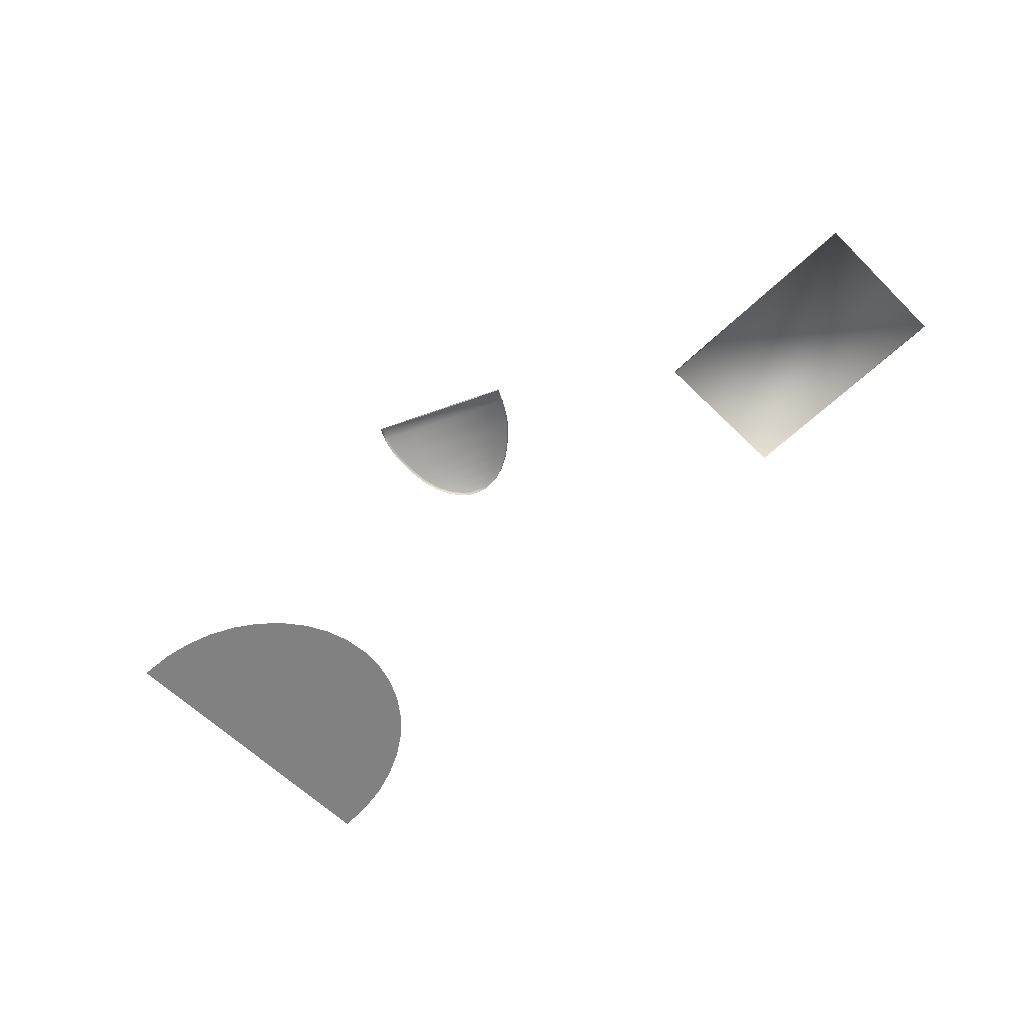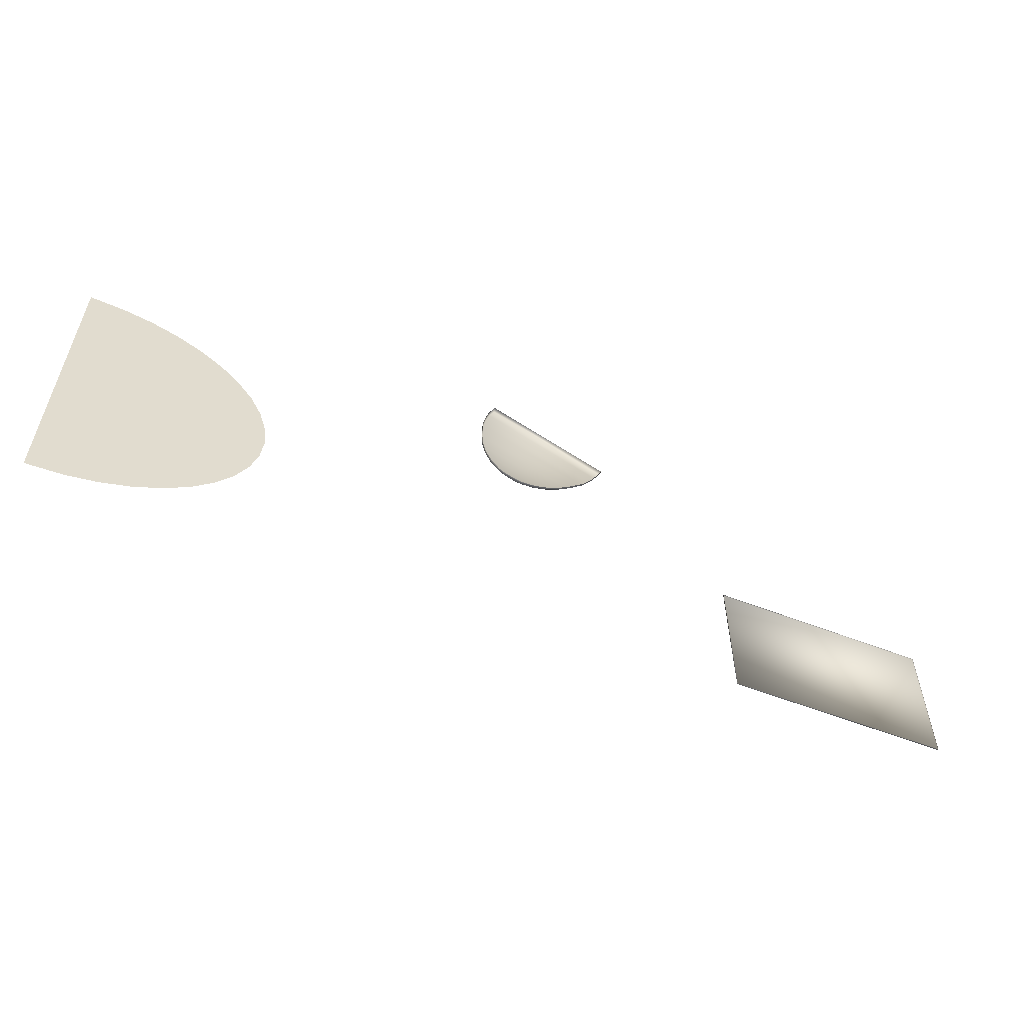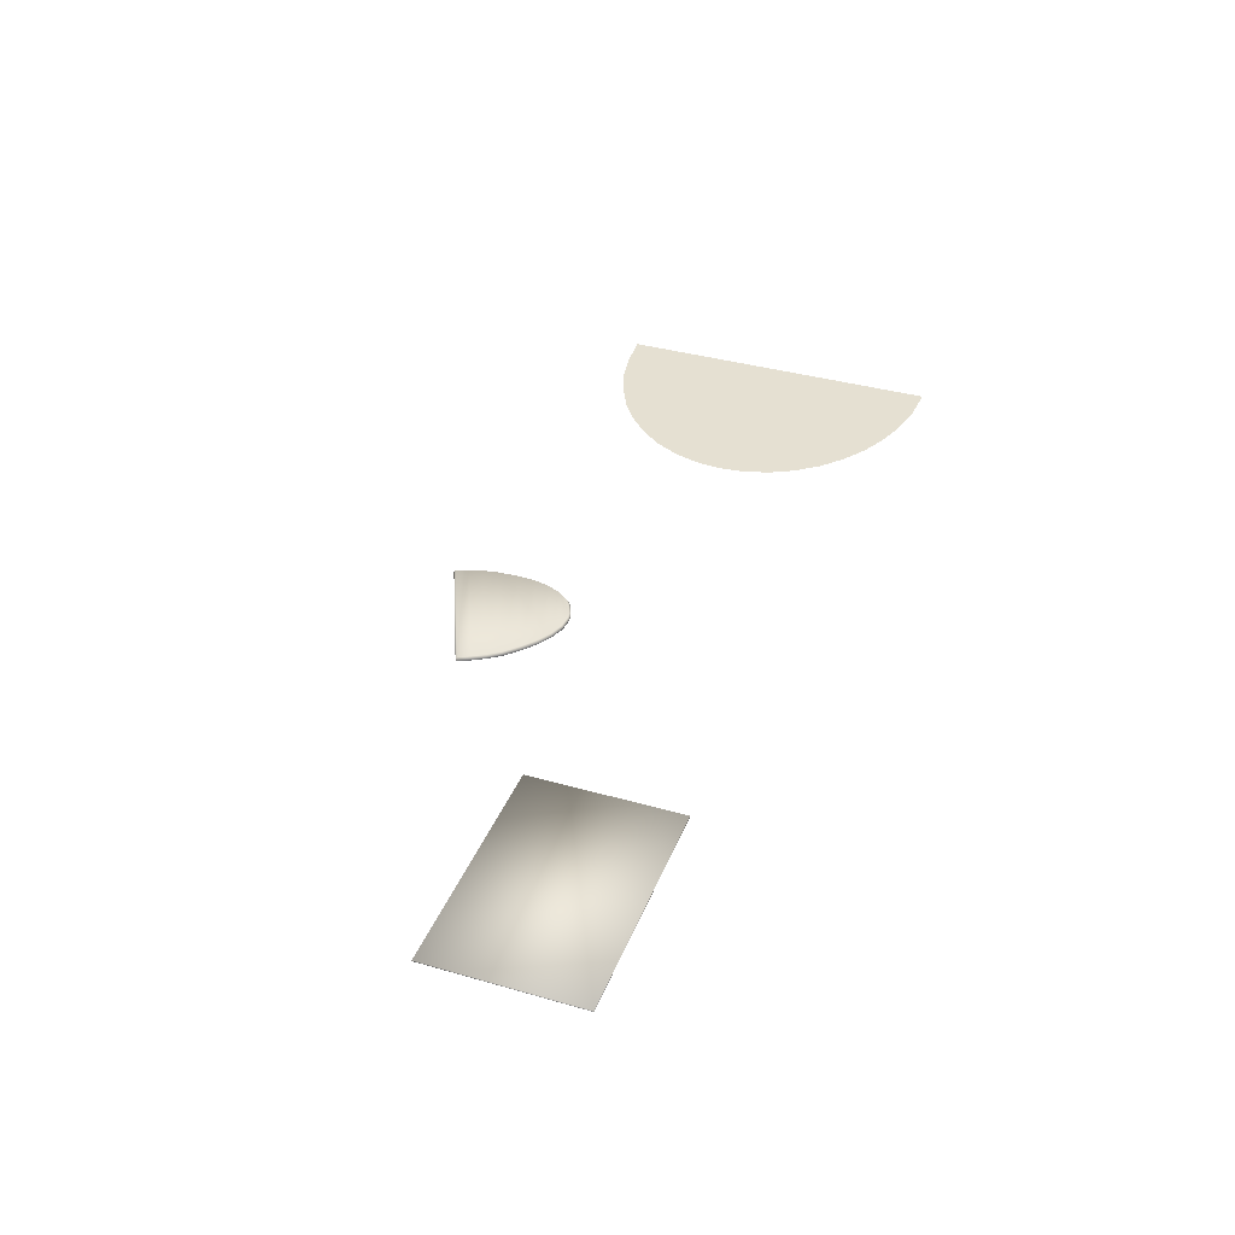
<metadata>
{"format":"obj","ext":"obj","renderer":"f3d","projection":"perspective","resolution":1024,"background":"white","views":[{"elev":-60.5,"azim":44.8,"up":"+Y"},{"elev":-56.6,"azim":-22.2,"up":"+Z"},{"elev":37.6,"azim":110.1,"up":"+Y"}]}
</metadata>
<code>
o carpets_Combined_Mesh_(root:_scene).001
v 10.46 0.04471 2.248
v 10.46 0.04472 -4.45
v 0.3003 0.04472 -4.45
v 10.46 1e-06 -4.451
v 0.299 1e-06 -4.451
v 0.3003 0.04471 2.248
v 0.299 -0 2.25
v 10.46 -0 2.25
v -6.82 -0.8237 6.797
v -7.251 -0.7538 6.319
v -7.834 -0.8237 5.661
v -8.497 -0.7538 5.218
v -10.42 -0.7539 4.588
v -10.73 -0.8237 4.584
v -11.56 -0.8237 5.027
v -11.52 -0.7539 5.077
v -11.91 -0.7539 5.58
v -12.2 -0.7539 6.205
v -12.36 -0.7538 6.93
v -12.34 -0.7538 8.717
v -12.12 -0.8237 9.889
v -11.84 -0.8236 10.48
v -12.3 -0.8237 9.292
v -6.202 -0.8235 7.948
v -6.294 -0.7539 7.915
v -12.06 -0.7538 9.863
v -11.81 -0.754 10.39
v -6.562 -0.7538 7.384
v -12.23 -0.7538 9.275
v -6.879 -0.7538 6.835
v -12.39 -0.7538 7.731
v -7.88 -0.7538 5.713
v -9.132 -0.7538 4.854
v -9.778 -0.7539 4.632
v -10.71 -0.7539 4.651
v -11.27 -0.7539 4.897
v -6.82 -0.9242 6.797
v -6.501 -0.8237 7.351
v -7.198 -0.9242 6.272
v -7.198 -0.8237 6.273
v -7.833 -0.9242 5.66
v -8.457 -0.8237 5.161
v -8.457 -0.9242 5.16
v -9.103 -0.8237 4.79
v -9.103 -0.9242 4.79
v -9.764 -0.9242 4.562
v -10.42 -0.9242 4.517
v -10.42 -0.8237 4.518
v -9.764 -0.8237 4.563
v -10.73 -0.9242 4.584
v -11.31 -0.9242 4.836
v -11.56 -0.9242 5.026
v -11.31 -0.8237 4.837
v -11.98 -0.9242 5.543
v -11.97 -0.8237 5.544
v -12.27 -0.8237 6.183
v -12.27 -0.9242 6.183
v -12.43 -0.8237 6.921
v -12.43 -0.9242 6.921
v -12.46 -0.8237 7.732
v -12.46 -0.9242 7.732
v -12.41 -0.8237 8.725
v -12.41 -0.9242 8.725
v -12.3 -0.9242 9.292
v -12.12 -0.9242 9.889
v -11.84 -0.9242 10.48
v -6.5 -0.9242 7.351
v -6.201 -0.9242 7.948
v -22.97 -0.07917 -0.4997
v -31.9 -0.07917 1.769
v -22.63 -0.07917 0.6203
v -23.52 -0.07917 -1.564
v -24.27 -0.07917 -2.546
v -25.21 -0.07917 -3.422
v -26.3 -0.07917 -4.17
v -27.53 -0.07917 -4.771
v -28.87 -0.07917 -5.212
v -30.27 -0.07917 -5.481
v -31.9 -0.07917 -5.571
v -22.52 -0.07917 1.769
v -22.63 -0.07917 2.917
v -22.97 -0.07917 4.037
v -23.52 -0.07917 5.101
v -24.27 -0.07917 6.083
v -25.21 -0.07917 6.959
v -26.3 -0.07917 7.707
v -27.53 -0.07917 8.308
v -28.87 -0.07917 8.749
v -30.27 -0.07917 9.018
v -31.9 -0.07917 9.128
f 2 1 8
f 4 2 8
f 3 6 1
f 2 3 1
f 5 7 6
f 3 5 6
f 3 2 4
f 5 3 4
f 1 6 7
f 8 1 7
f 9 30 28
f 9 40 30
f 40 10 30
f 40 11 10
f 11 32 10
f 11 42 32
f 42 12 32
f 42 44 12
f 44 33 12
f 44 49 33
f 49 34 33
f 49 48 34
f 48 13 34
f 48 14 13
f 14 35 13
f 14 53 35
f 53 36 35
f 53 15 36
f 15 16 36
f 15 55 16
f 55 17 16
f 55 56 17
f 56 18 17
f 56 58 18
f 58 19 18
f 58 60 19
f 60 31 19
f 60 62 31
f 62 20 31
f 62 23 20
f 23 29 20
f 21 26 29
f 21 22 26
f 22 27 26
f 38 9 28
f 25 24 38
f 28 25 38
f 23 21 29
f 24 25 27
f 22 24 27
f 26 27 25
f 28 26 25
f 29 26 28
f 30 29 28
f 20 29 30
f 10 20 30
f 31 20 10
f 32 31 10
f 19 31 32
f 12 19 32
f 18 19 12
f 33 18 12
f 17 18 33
f 34 17 33
f 35 17 34
f 34 13 35
f 35 36 17
f 36 16 17
f 67 37 9
f 38 67 9
f 37 39 40
f 9 37 40
f 39 41 11
f 40 39 11
f 41 43 42
f 11 41 42
f 43 45 44
f 42 43 44
f 45 46 49
f 44 45 49
f 46 47 48
f 49 46 48
f 47 50 14
f 48 47 14
f 53 14 50
f 51 53 50
f 51 52 15
f 53 51 15
f 52 54 55
f 15 52 55
f 54 57 56
f 55 54 56
f 57 59 58
f 56 57 58
f 59 61 60
f 58 59 60
f 61 63 62
f 60 61 62
f 63 64 23
f 62 63 23
f 64 65 21
f 23 64 21
f 65 66 22
f 21 65 22
f 68 67 38
f 24 68 38
f 24 22 66
f 68 24 66
f 69 70 71
f 72 70 69
f 73 70 72
f 74 70 73
f 75 70 74
f 76 70 75
f 77 70 76
f 78 70 77
f 79 70 78
f 71 70 80
f 80 70 81
f 81 70 82
f 82 70 83
f 83 70 84
f 84 70 85
f 85 70 86
f 86 70 87
f 87 70 88
f 88 70 89
f 89 70 90

</code>
